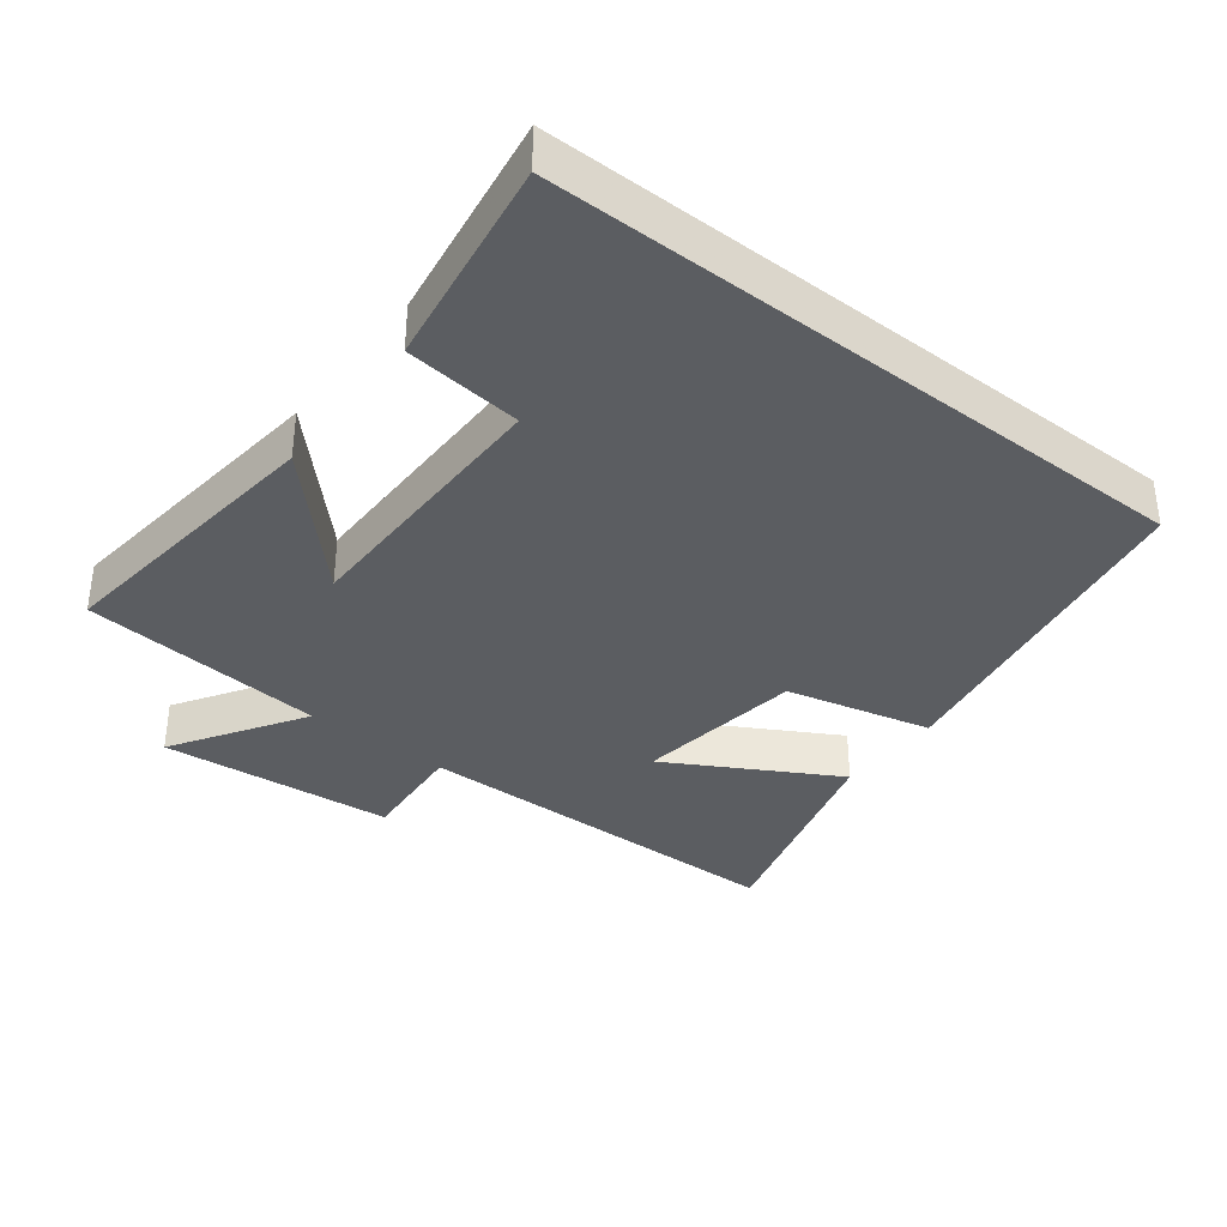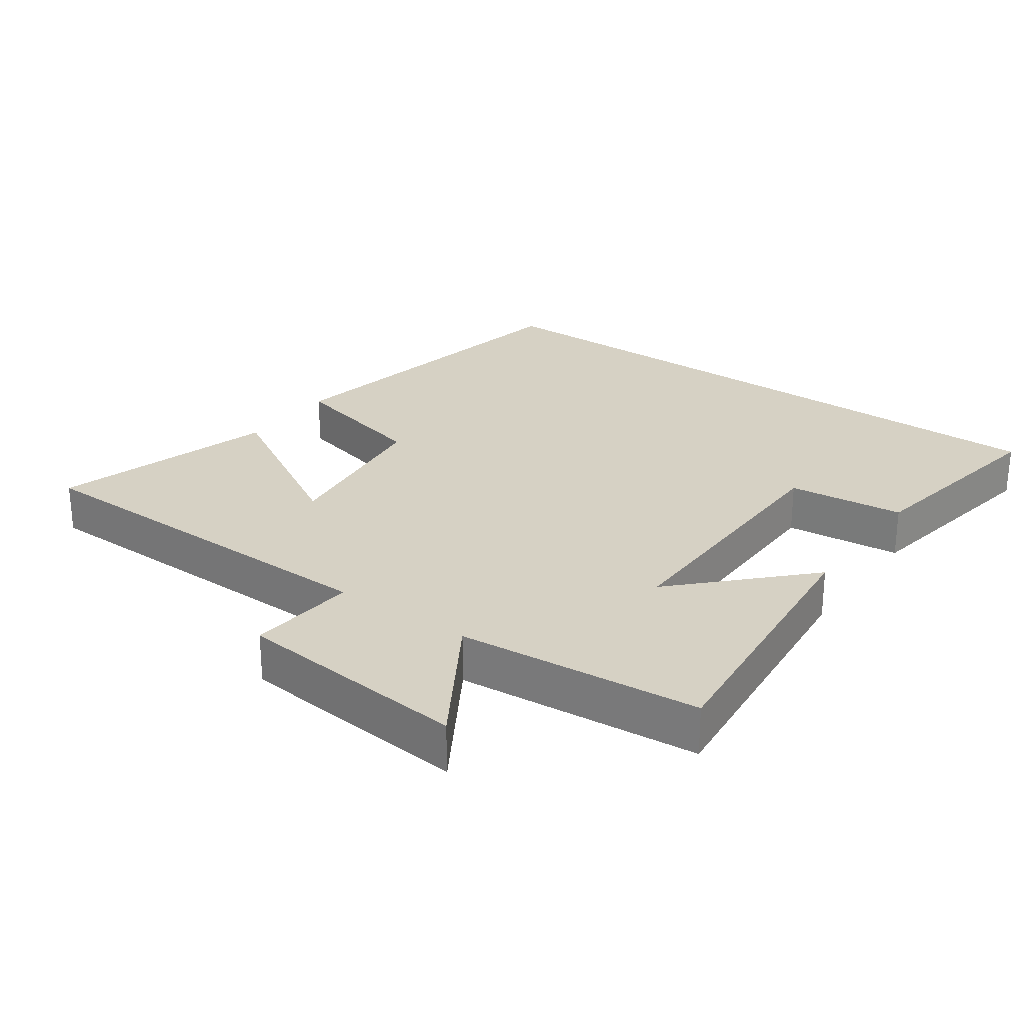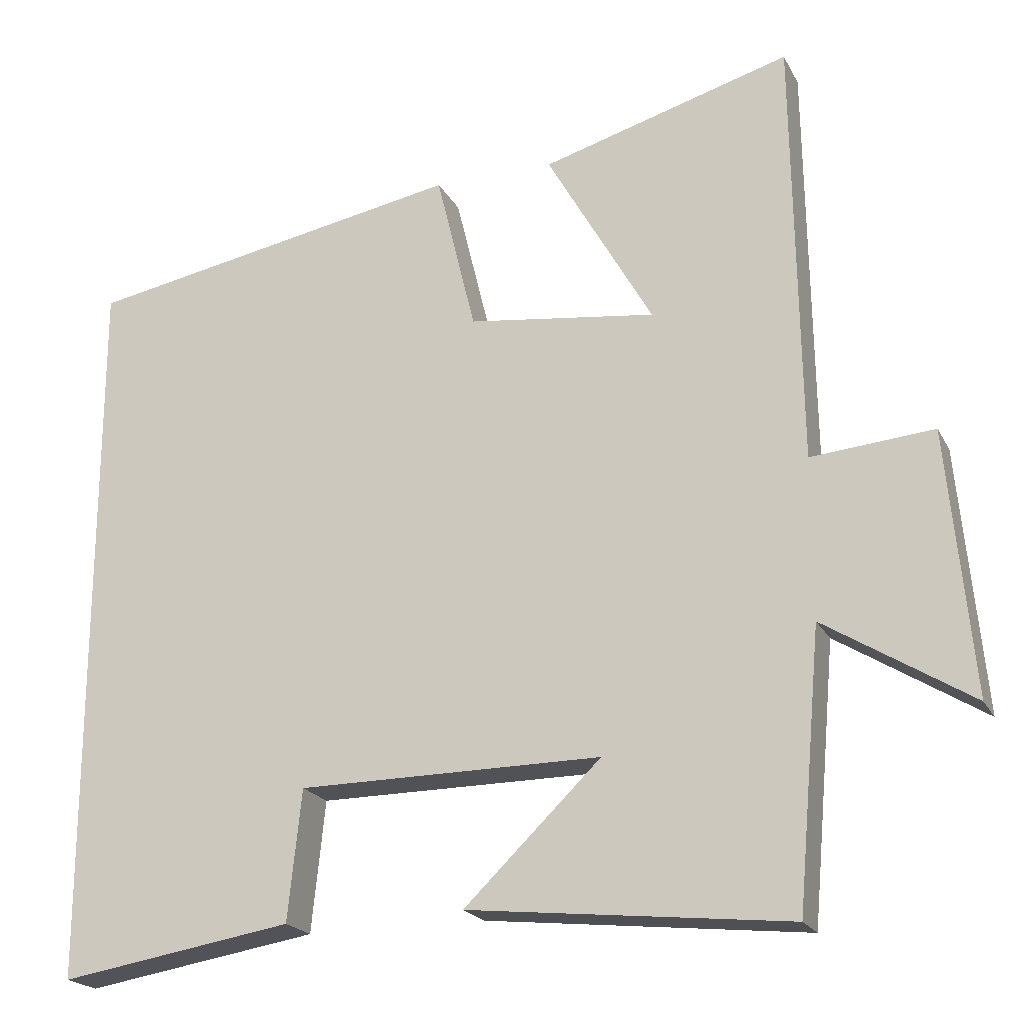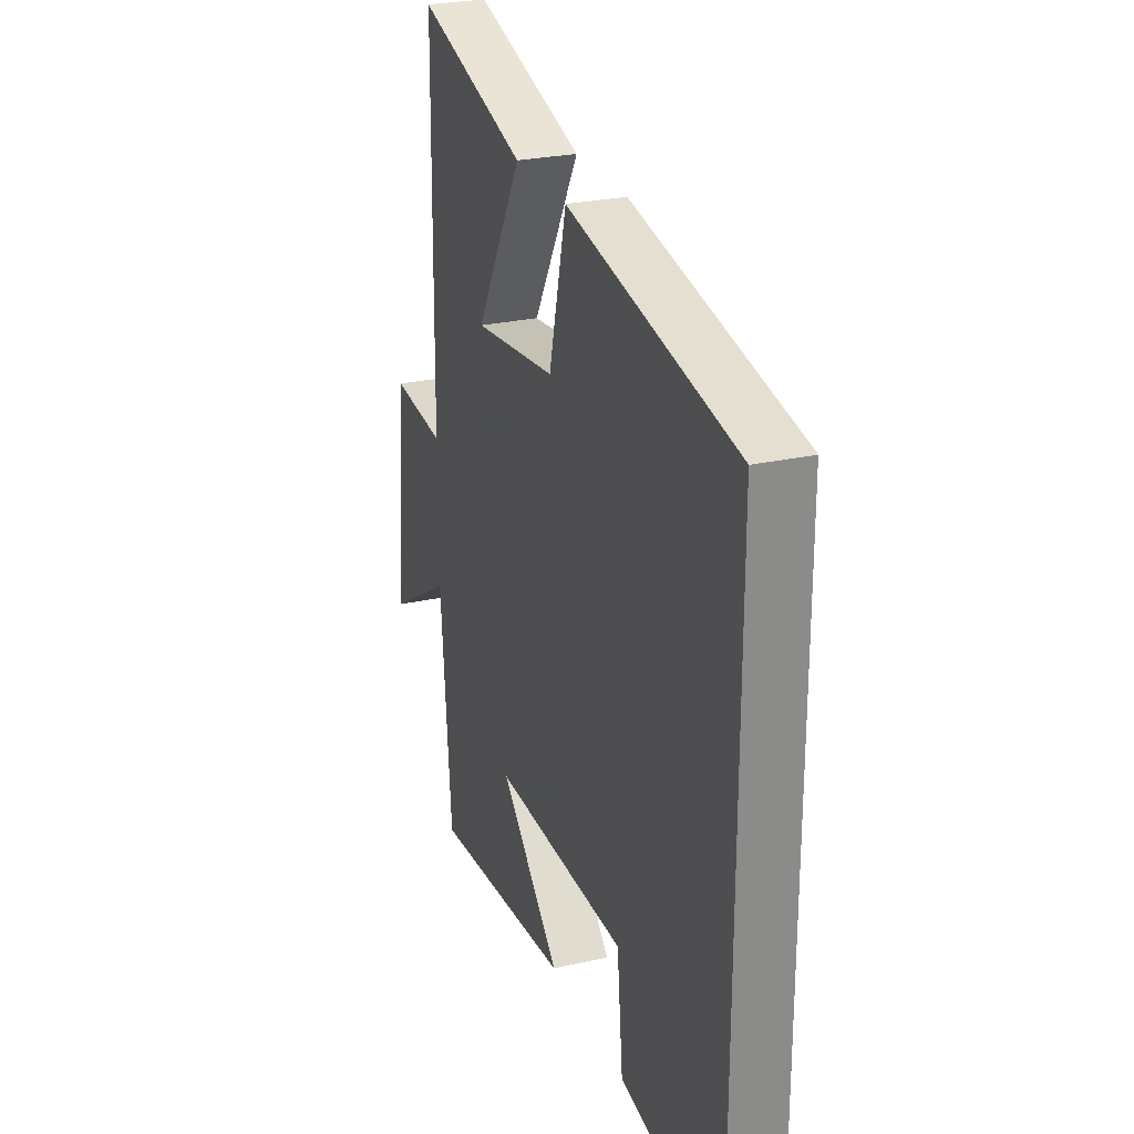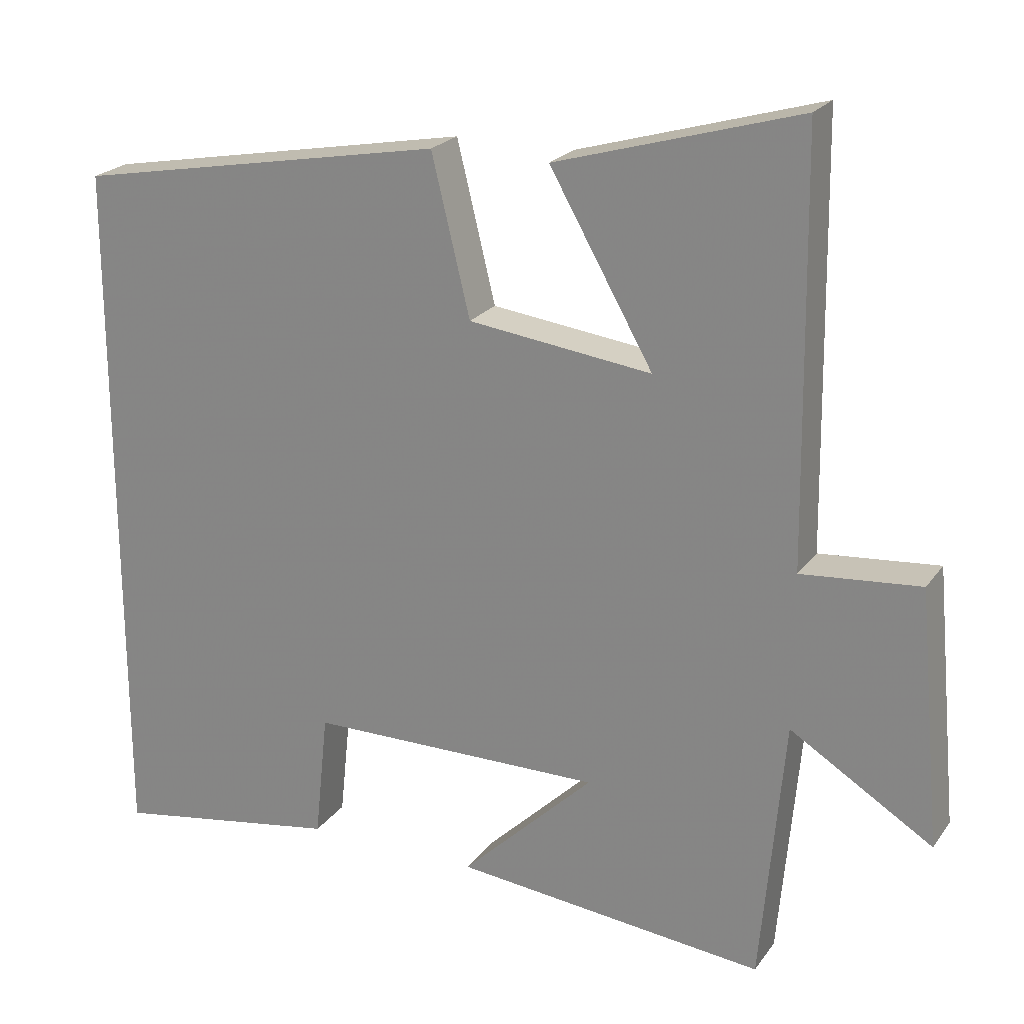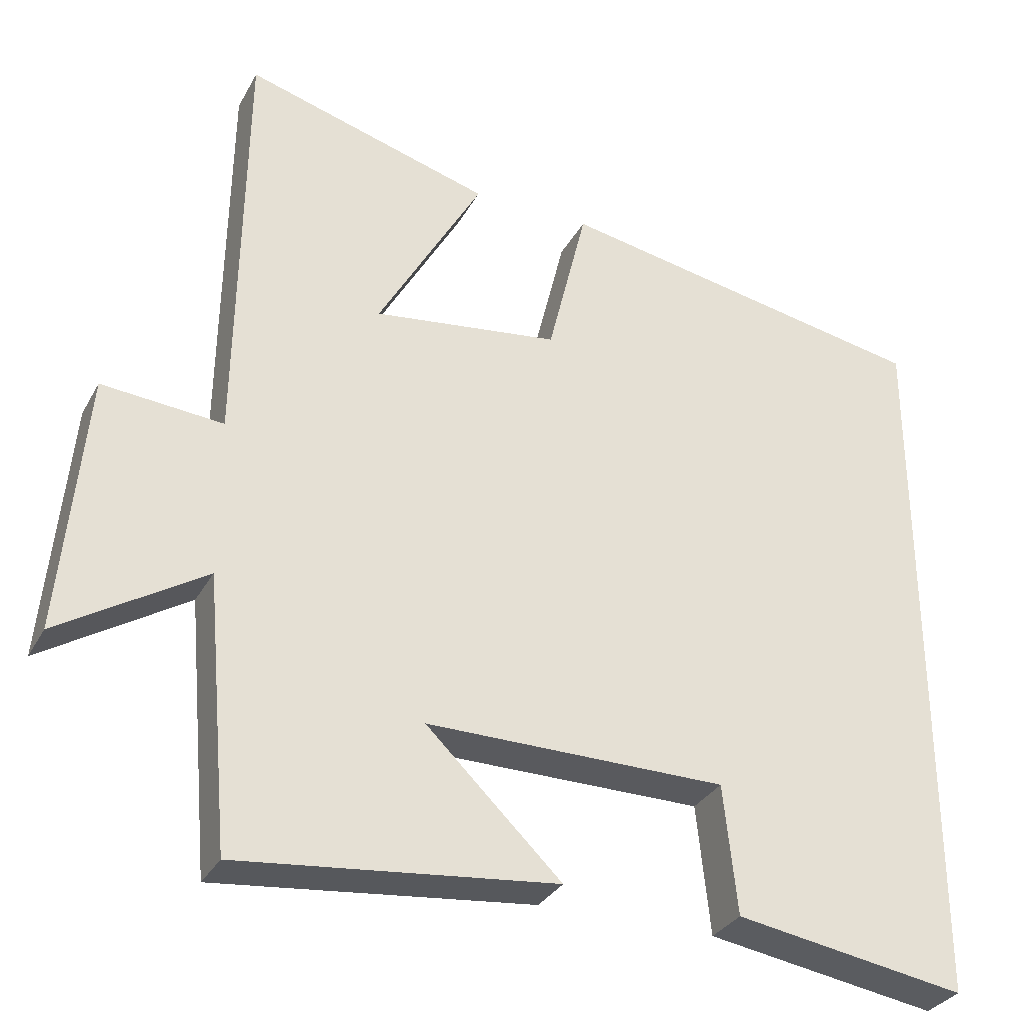
<metadata>
{"format":"obj","ext":"obj","renderer":"f3d","projection":"perspective","resolution":1024,"background":"white","views":[{"elev":-36.0,"azim":-128.0,"up":"+Y"},{"elev":26.6,"azim":125.8,"up":"+Y"},{"elev":-20.8,"azim":21.0,"up":"+Z"},{"elev":26.1,"azim":-109.6,"up":"+Z"},{"elev":22.3,"azim":26.1,"up":"+Z"},{"elev":-31.6,"azim":155.5,"up":"+Z"}]}
</metadata>
<code>
v -0.5 0.07 0.408
v 0.003 0.07 0.5
v 0.055 0.07 0.286
v 0.303 0.07 0.254
v 0.163 0.07 0.5
v 0.492 0.07 0.595
v 0.5 0.07 0.027
v 0.661 0.07 0.041
v 0.693 0.07 -0.305
v 0.5 0.07 -0.185
v 0.468 0.07 -0.545
v 0.046 0.07 -0.5
v 0.226 0.07 -0.326
v -0.174 0.07 -0.328
v -0.192 0.07 -0.5
v -0.5 0.07 -0.55
v -0.5 0 0.408
v 0.003 0 0.5
v 0.055 0 0.286
v 0.303 0 0.254
v 0.163 0 0.5
v 0.492 0 0.595
v 0.5 0 0.027
v 0.661 0 0.041
v 0.693 0 -0.305
v 0.5 0 -0.185
v 0.468 0 -0.545
v 0.046 0 -0.5
v 0.226 0 -0.326
v -0.174 0 -0.328
v -0.192 0 -0.5
v -0.5 0 -0.55
f 14 15 16 1
f 13 14 1
f 10 11 12 13
f 10 13 1
f 7 8 9 10
f 4 5 6 7
f 3 4 7 10
f 1 2 3
f 1 3 10
f 17 32 31 30
f 17 30 29
f 29 28 27 26
f 17 29 26
f 26 25 24 23
f 23 22 21 20
f 26 23 20 19
f 19 18 17
f 26 19 17
f 1 17 18 2
f 2 18 19 3
f 3 19 20 4
f 4 20 21 5
f 5 21 22 6
f 6 22 23 7
f 7 23 24 8
f 8 24 25 9
f 9 25 26 10
f 10 26 27 11
f 11 27 28 12
f 12 28 29 13
f 13 29 30 14
f 14 30 31 15
f 15 31 32 16
f 16 32 17 1

</code>
